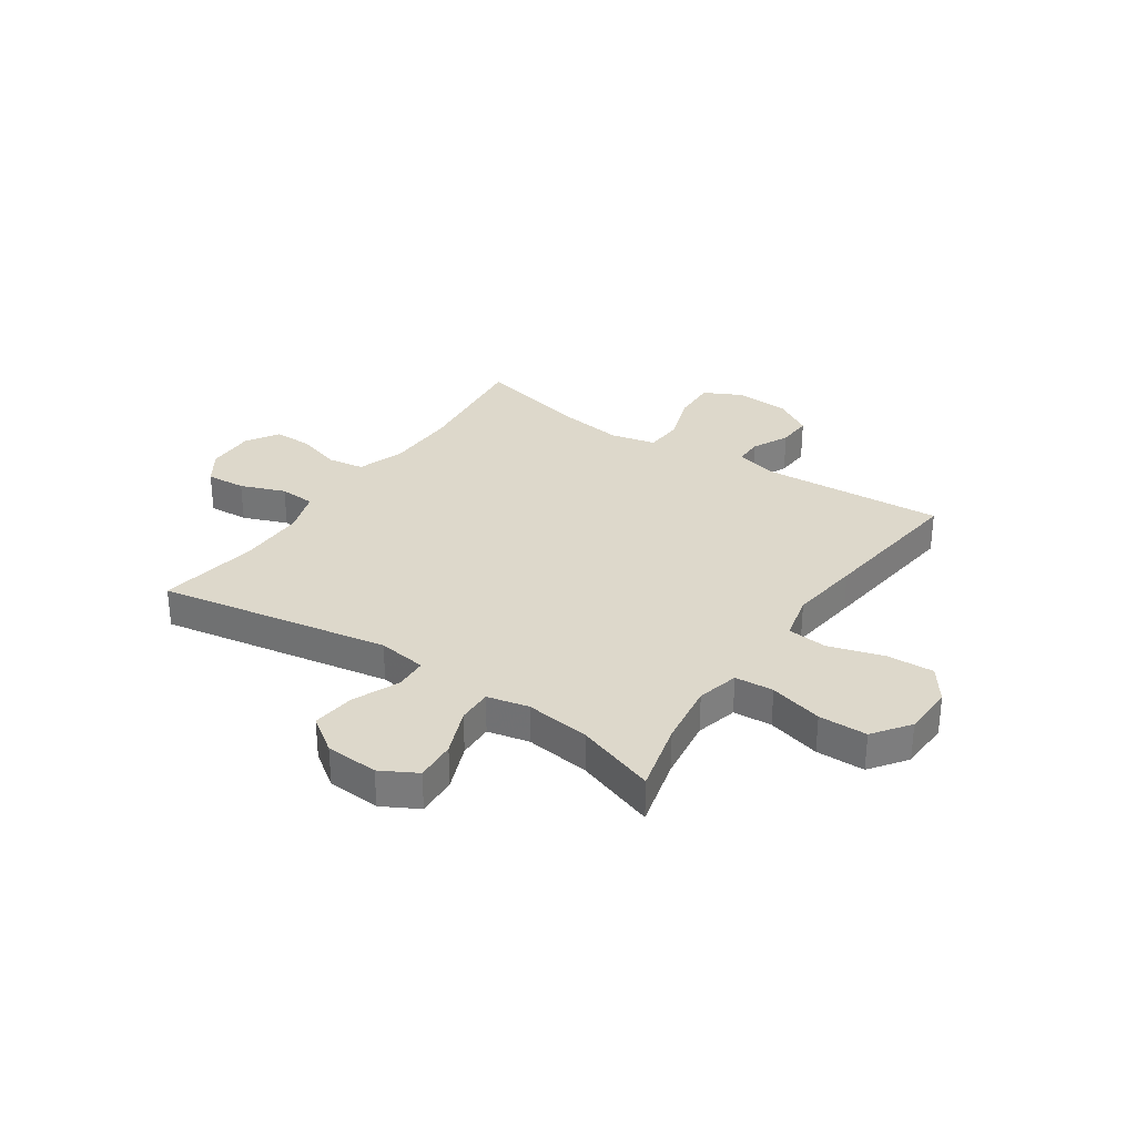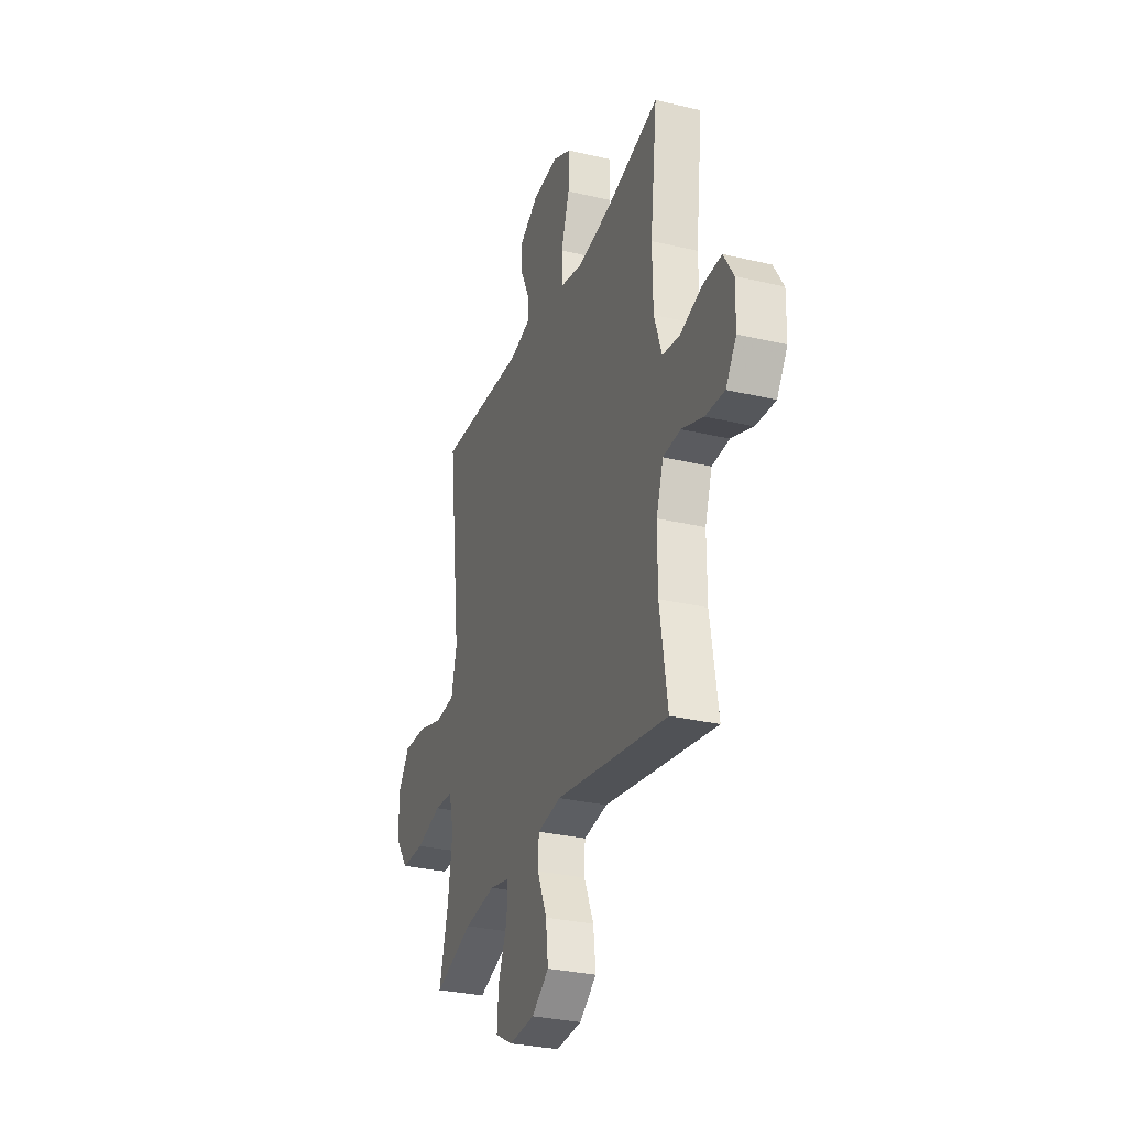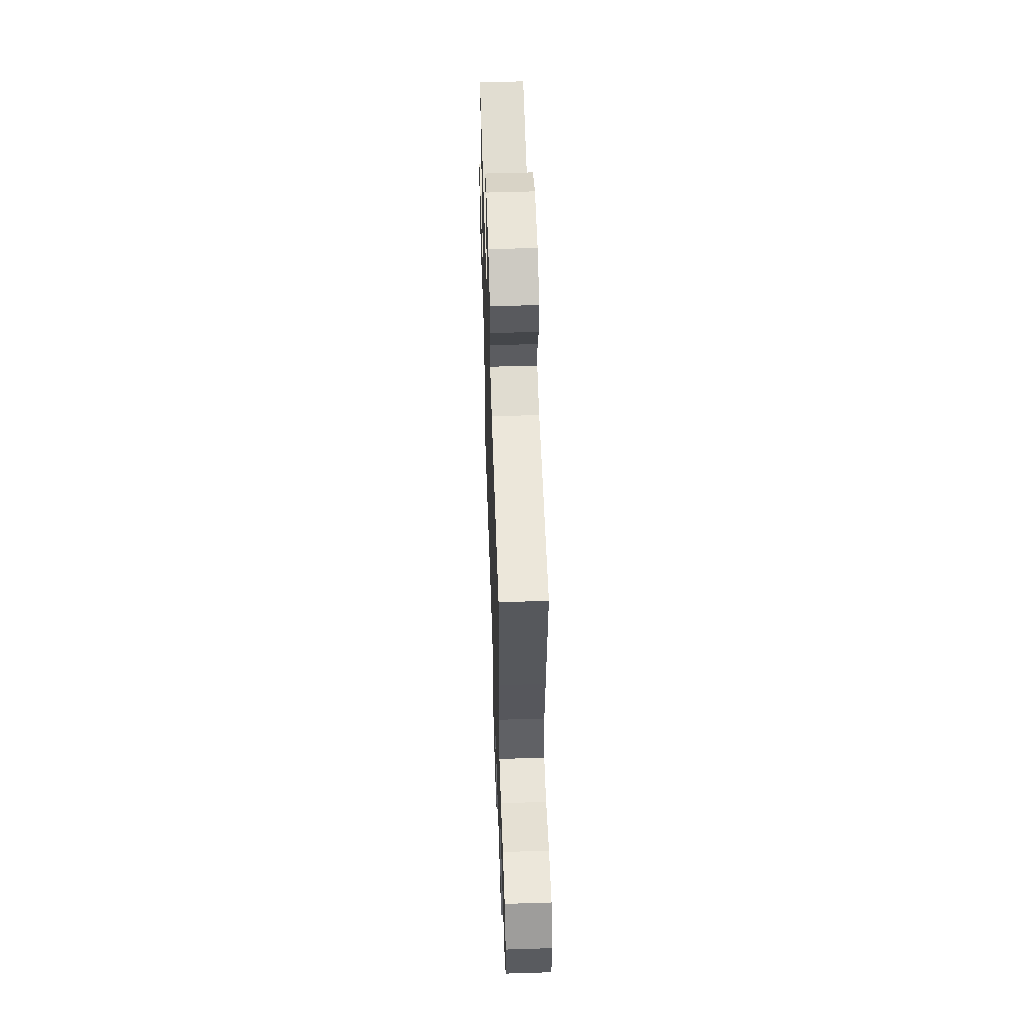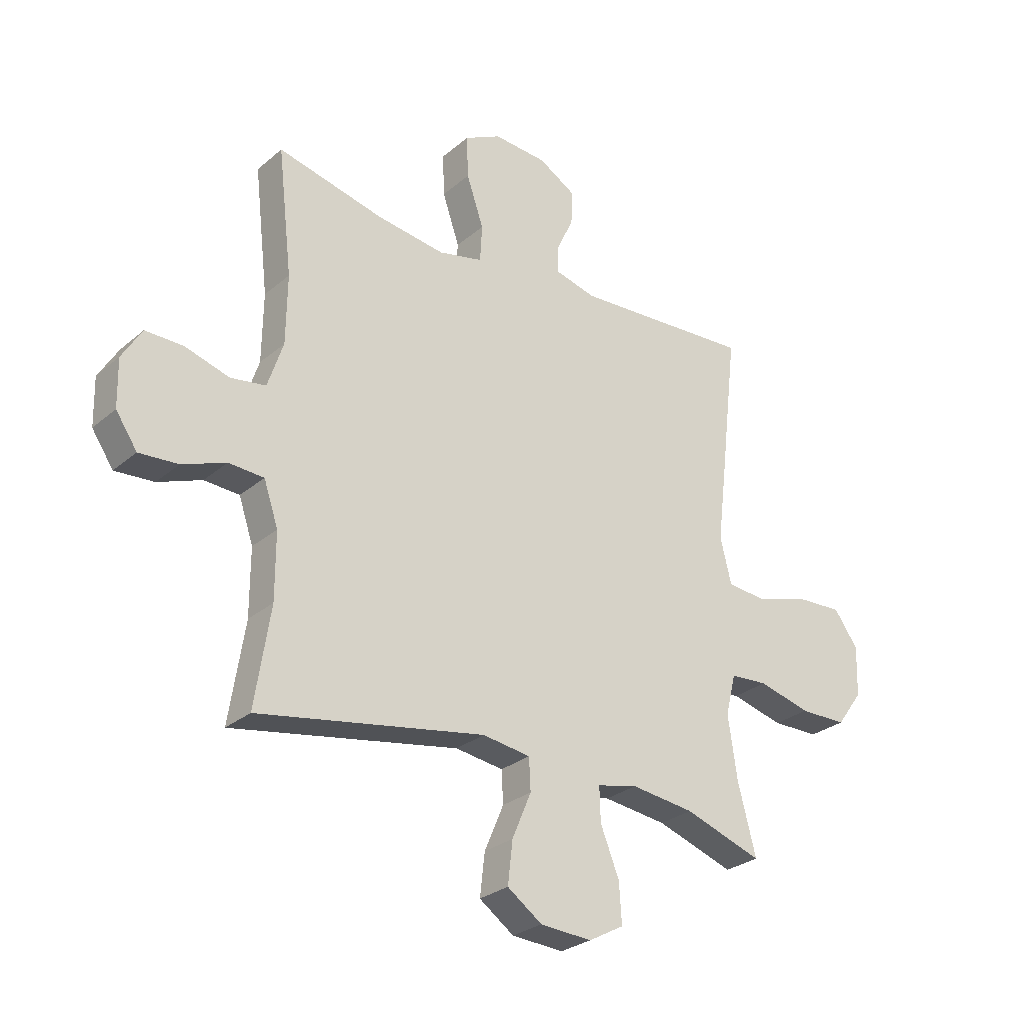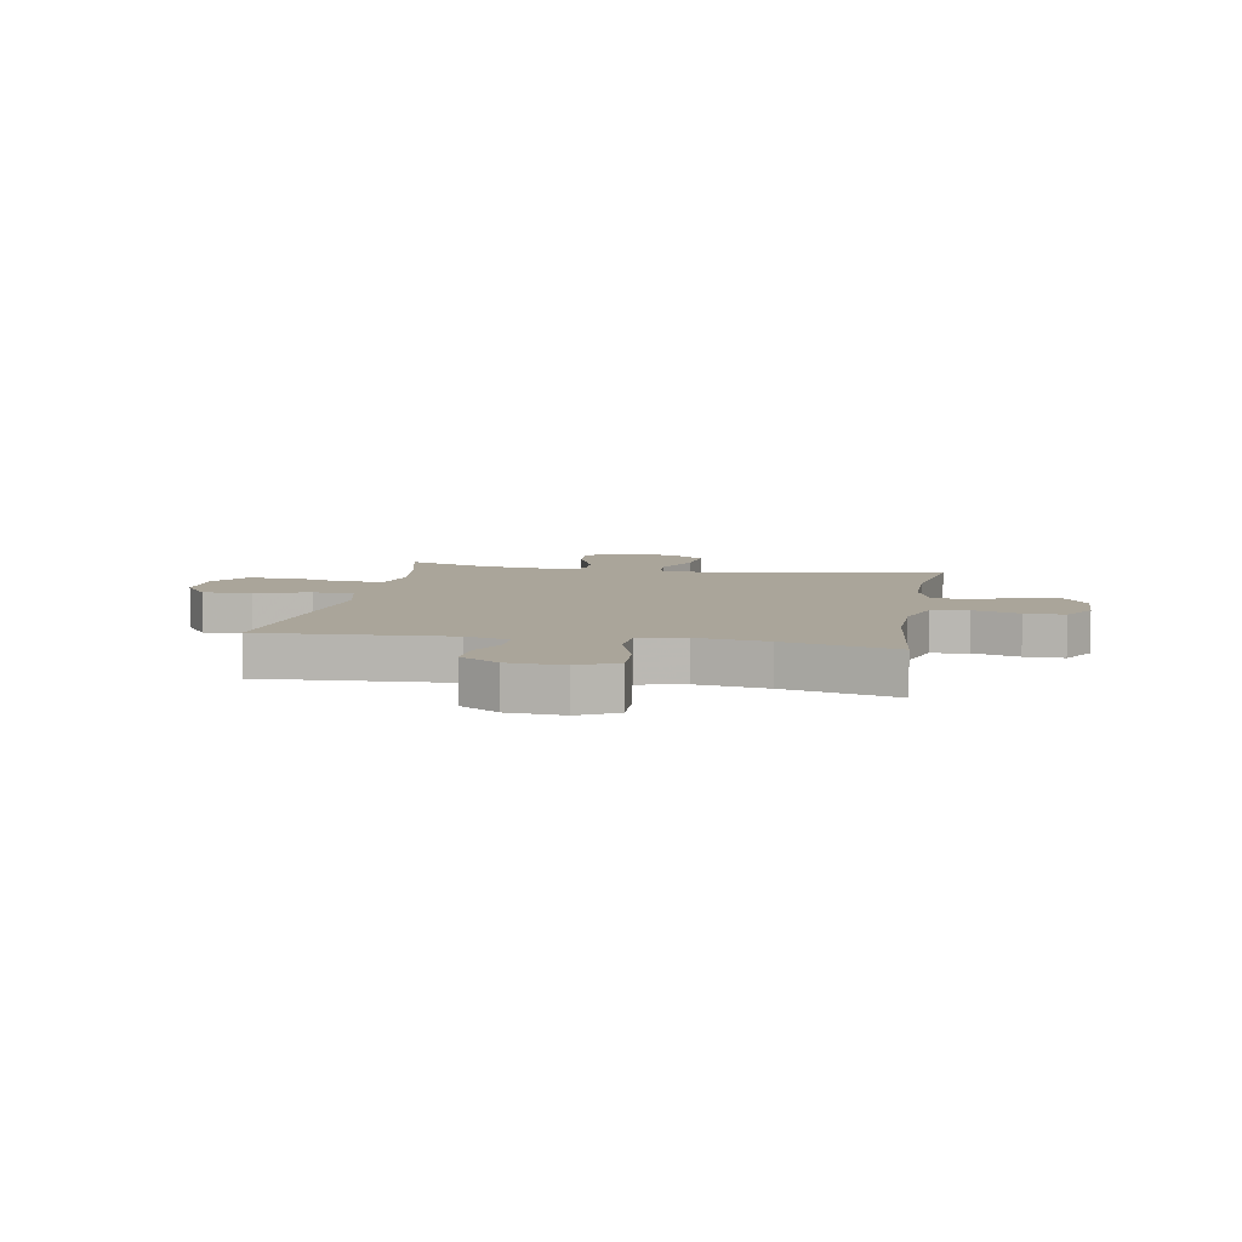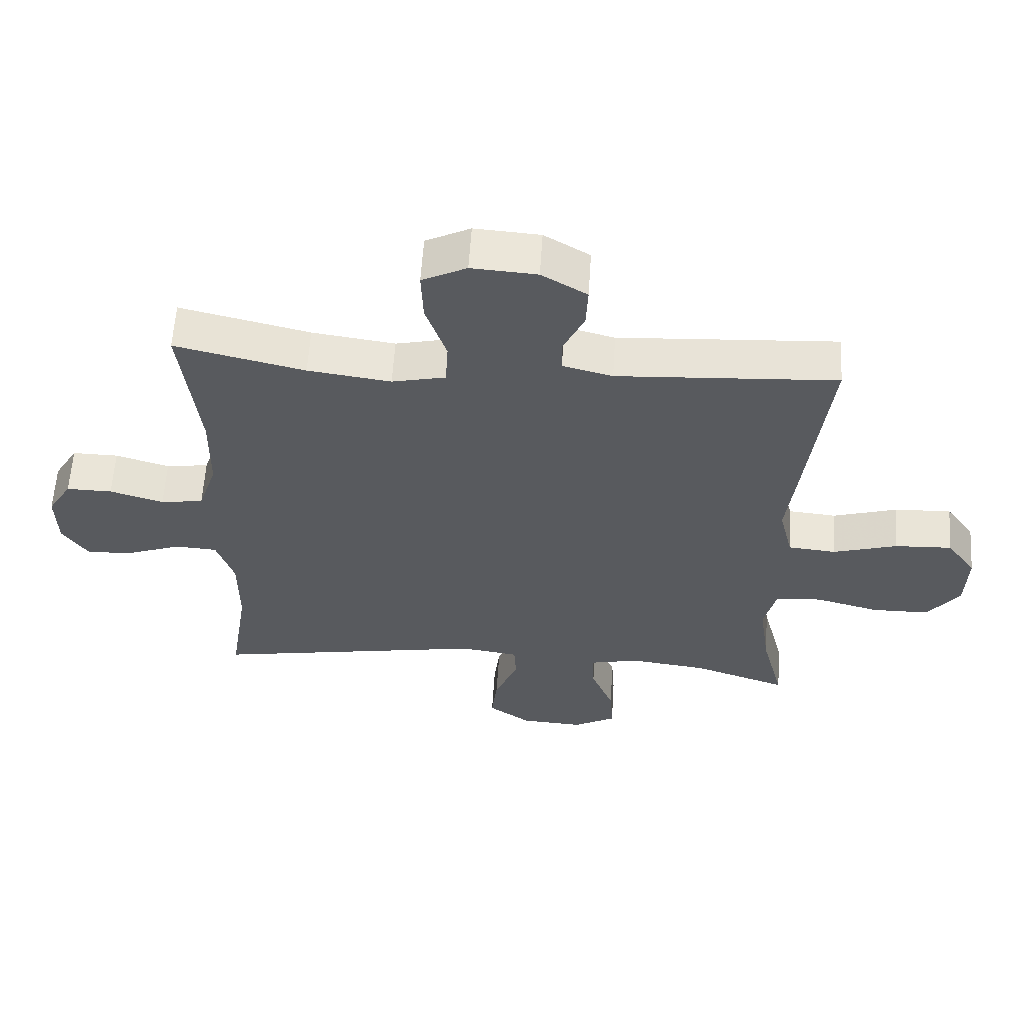
<metadata>
{"format":"obj","ext":"obj","renderer":"f3d","projection":"perspective","resolution":1024,"background":"white","views":[{"elev":31.1,"azim":-145.8,"up":"+Y"},{"elev":-30.2,"azim":70.9,"up":"+Z"},{"elev":55.3,"azim":-91.9,"up":"+Z"},{"elev":-27.8,"azim":141.8,"up":"+Z"},{"elev":7.6,"azim":10.2,"up":"+Y"},{"elev":59.2,"azim":-176.4,"up":"+Z"}]}
</metadata>
<code>
v 0.5 0.07 0.5
v 0.473 0.07 0.265
v 0.475 0.07 0.136
v 0.504 0.07 0.049
v 0.57 0.07 0.039
v 0.653 0.07 0.064
v 0.724 0.07 0.065
v 0.761 0.07 0.004
v 0.759 0.07 -0.085
v 0.719 0.07 -0.144
v 0.646 0.07 -0.139
v 0.564 0.07 -0.108
v 0.498 0.07 -0.112
v 0.471 0.07 -0.192
v 0.471 0.07 -0.315
v 0.5 0.07 -0.5
v 0.075 0.07 -0.425
v -0.015 0.07 -0.438
v -0.018 0.07 -0.498
v 0.018 0.07 -0.583
v 0.027 0.07 -0.662
v -0.038 0.07 -0.708
v -0.135 0.07 -0.714
v -0.201 0.07 -0.678
v -0.196 0.07 -0.603
v -0.161 0.07 -0.516
v -0.159 0.07 -0.452
v -0.235 0.07 -0.435
v -0.354 0.07 -0.45
v -0.5 0.07 -0.5
v -0.466 0.07 -0.369
v -0.449 0.07 -0.252
v -0.468 0.07 -0.175
v -0.539 0.07 -0.17
v -0.637 0.07 -0.196
v -0.726 0.07 -0.195
v -0.775 0.07 -0.128
v -0.778 0.07 -0.034
v -0.733 0.07 0.029
v -0.645 0.07 0.025
v -0.546 0.07 -0.005
v -0.472 0.07 0.002
v -0.451 0.07 0.088
v -0.467 0.07 0.219
v -0.5 0.07 0.5
v -0.162 0.07 0.48
v -0.085 0.07 0.5
v -0.085 0.07 0.551
v -0.117 0.07 0.619
v -0.12 0.07 0.683
v -0.05 0.07 0.725
v 0.051 0.07 0.732
v 0.12 0.07 0.697
v 0.117 0.07 0.617
v 0.085 0.07 0.523
v 0.089 0.07 0.453
v 0.172 0.07 0.434
v 0.3 0.07 0.452
v 0.5 0 0.5
v 0.473 0 0.265
v 0.475 0 0.136
v 0.504 0 0.049
v 0.57 0 0.039
v 0.653 0 0.064
v 0.724 0 0.065
v 0.761 0 0.004
v 0.759 0 -0.085
v 0.719 0 -0.144
v 0.646 0 -0.139
v 0.564 0 -0.108
v 0.498 0 -0.112
v 0.471 0 -0.192
v 0.471 0 -0.315
v 0.5 0 -0.5
v 0.075 0 -0.425
v -0.015 0 -0.438
v -0.018 0 -0.498
v 0.018 0 -0.583
v 0.027 0 -0.662
v -0.038 0 -0.708
v -0.135 0 -0.714
v -0.201 0 -0.678
v -0.196 0 -0.603
v -0.161 0 -0.516
v -0.159 0 -0.452
v -0.235 0 -0.435
v -0.354 0 -0.45
v -0.5 0 -0.5
v -0.466 0 -0.369
v -0.449 0 -0.252
v -0.468 0 -0.175
v -0.539 0 -0.17
v -0.637 0 -0.196
v -0.726 0 -0.195
v -0.775 0 -0.128
v -0.778 0 -0.034
v -0.733 0 0.029
v -0.645 0 0.025
v -0.546 0 -0.005
v -0.472 0 0.002
v -0.451 0 0.088
v -0.467 0 0.219
v -0.5 0 0.5
v -0.162 0 0.48
v -0.085 0 0.5
v -0.085 0 0.551
v -0.117 0 0.619
v -0.12 0 0.683
v -0.05 0 0.725
v 0.051 0 0.732
v 0.12 0 0.697
v 0.117 0 0.617
v 0.085 0 0.523
v 0.089 0 0.453
v 0.172 0 0.434
v 0.3 0 0.452
f 52 53 54 55
f 52 55 56
f 51 52 56
f 48 49 50 51
f 47 48 51 56
f 46 47 56
f 43 44 45 46
f 42 43 46 56
f 38 39 40 41
f 38 41 42
f 37 38 42
f 34 35 36 37
f 33 34 37 42
f 32 33 42 56
f 29 30 31
f 28 29 31 32
f 27 28 32 56
f 23 24 25 26
f 19 20 21 22
f 18 19 22 23
f 15 16 17
f 14 15 17 18
f 13 14 18
f 9 10 11 12
f 9 12 13
f 8 9 13
f 5 6 7 8
f 4 5 8 13
f 3 4 13 18
f 58 1 2
f 57 58 2 3
f 18 23 26 27
f 27 56 57
f 3 18 27 57
f 113 112 111 110
f 114 113 110
f 114 110 109
f 109 108 107 106
f 114 109 106 105
f 114 105 104
f 104 103 102 101
f 114 104 101 100
f 99 98 97 96
f 100 99 96
f 100 96 95
f 95 94 93 92
f 100 95 92 91
f 114 100 91 90
f 89 88 87
f 90 89 87 86
f 114 90 86 85
f 84 83 82 81
f 80 79 78 77
f 81 80 77 76
f 75 74 73
f 76 75 73 72
f 76 72 71
f 70 69 68 67
f 71 70 67
f 71 67 66
f 66 65 64 63
f 71 66 63 62
f 76 71 62 61
f 60 59 116
f 61 60 116 115
f 85 84 81 76
f 115 114 85
f 115 85 76 61
f 1 59 60 2
f 2 60 61 3
f 3 61 62 4
f 4 62 63 5
f 5 63 64 6
f 6 64 65 7
f 7 65 66 8
f 8 66 67 9
f 9 67 68 10
f 10 68 69 11
f 11 69 70 12
f 12 70 71 13
f 13 71 72 14
f 14 72 73 15
f 15 73 74 16
f 16 74 75 17
f 17 75 76 18
f 18 76 77 19
f 19 77 78 20
f 20 78 79 21
f 21 79 80 22
f 22 80 81 23
f 23 81 82 24
f 24 82 83 25
f 25 83 84 26
f 26 84 85 27
f 27 85 86 28
f 28 86 87 29
f 29 87 88 30
f 30 88 89 31
f 31 89 90 32
f 32 90 91 33
f 33 91 92 34
f 34 92 93 35
f 35 93 94 36
f 36 94 95 37
f 37 95 96 38
f 38 96 97 39
f 39 97 98 40
f 40 98 99 41
f 41 99 100 42
f 42 100 101 43
f 43 101 102 44
f 44 102 103 45
f 45 103 104 46
f 46 104 105 47
f 47 105 106 48
f 48 106 107 49
f 49 107 108 50
f 50 108 109 51
f 51 109 110 52
f 52 110 111 53
f 53 111 112 54
f 54 112 113 55
f 55 113 114 56
f 56 114 115 57
f 57 115 116 58
f 58 116 59 1

</code>
